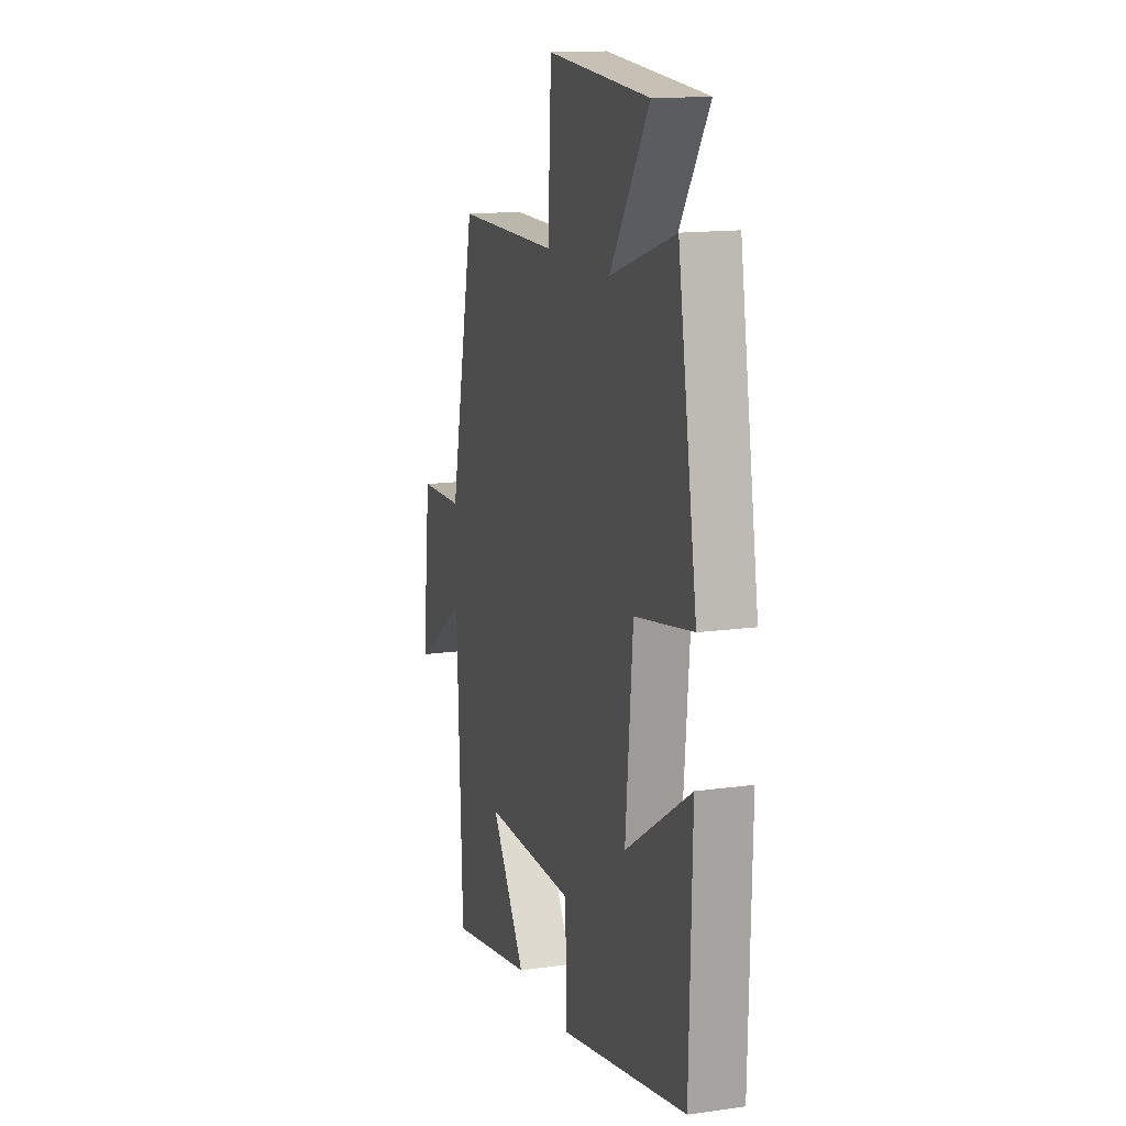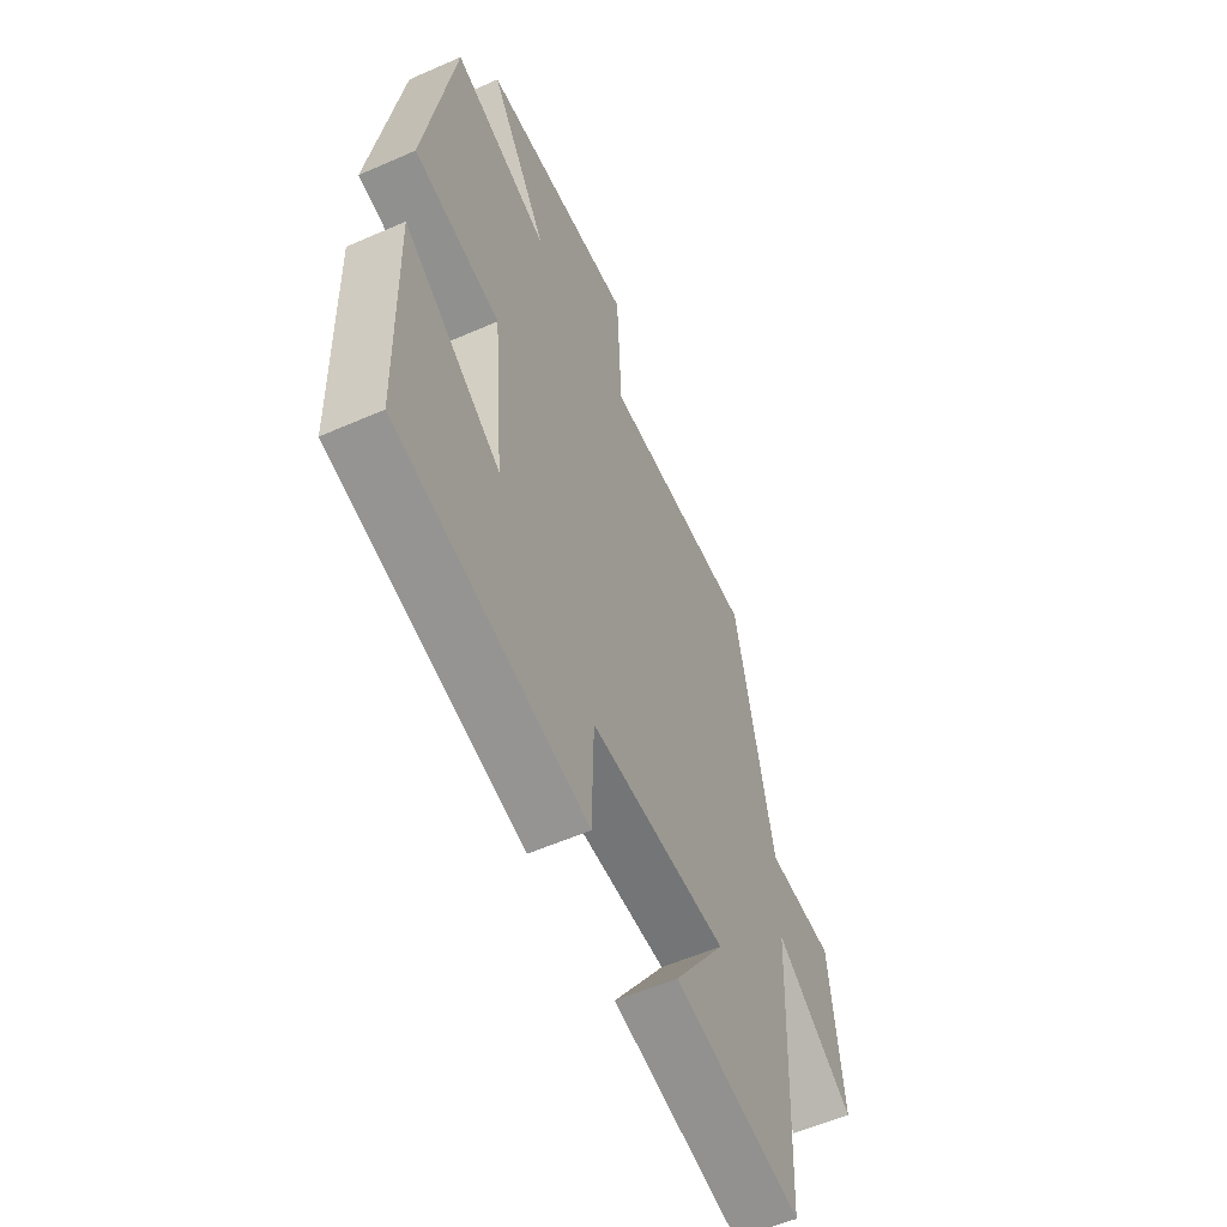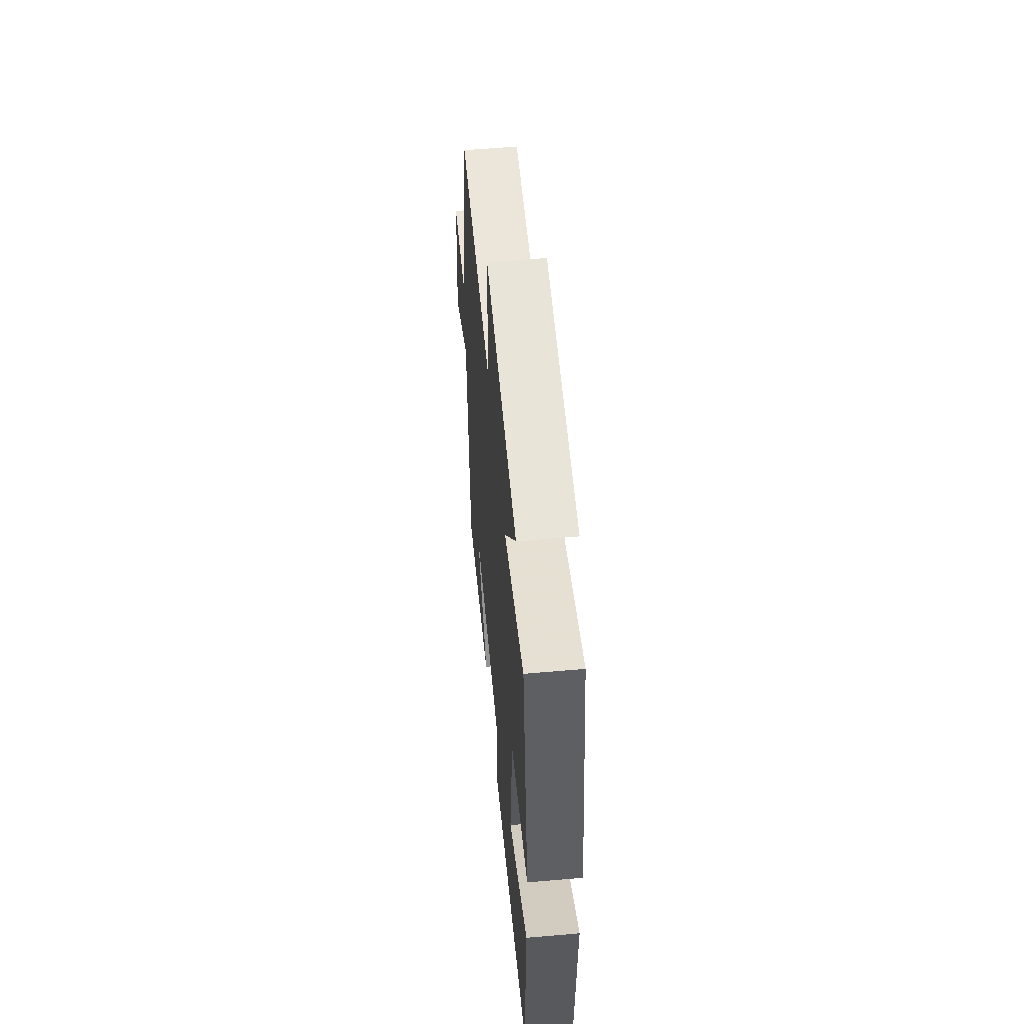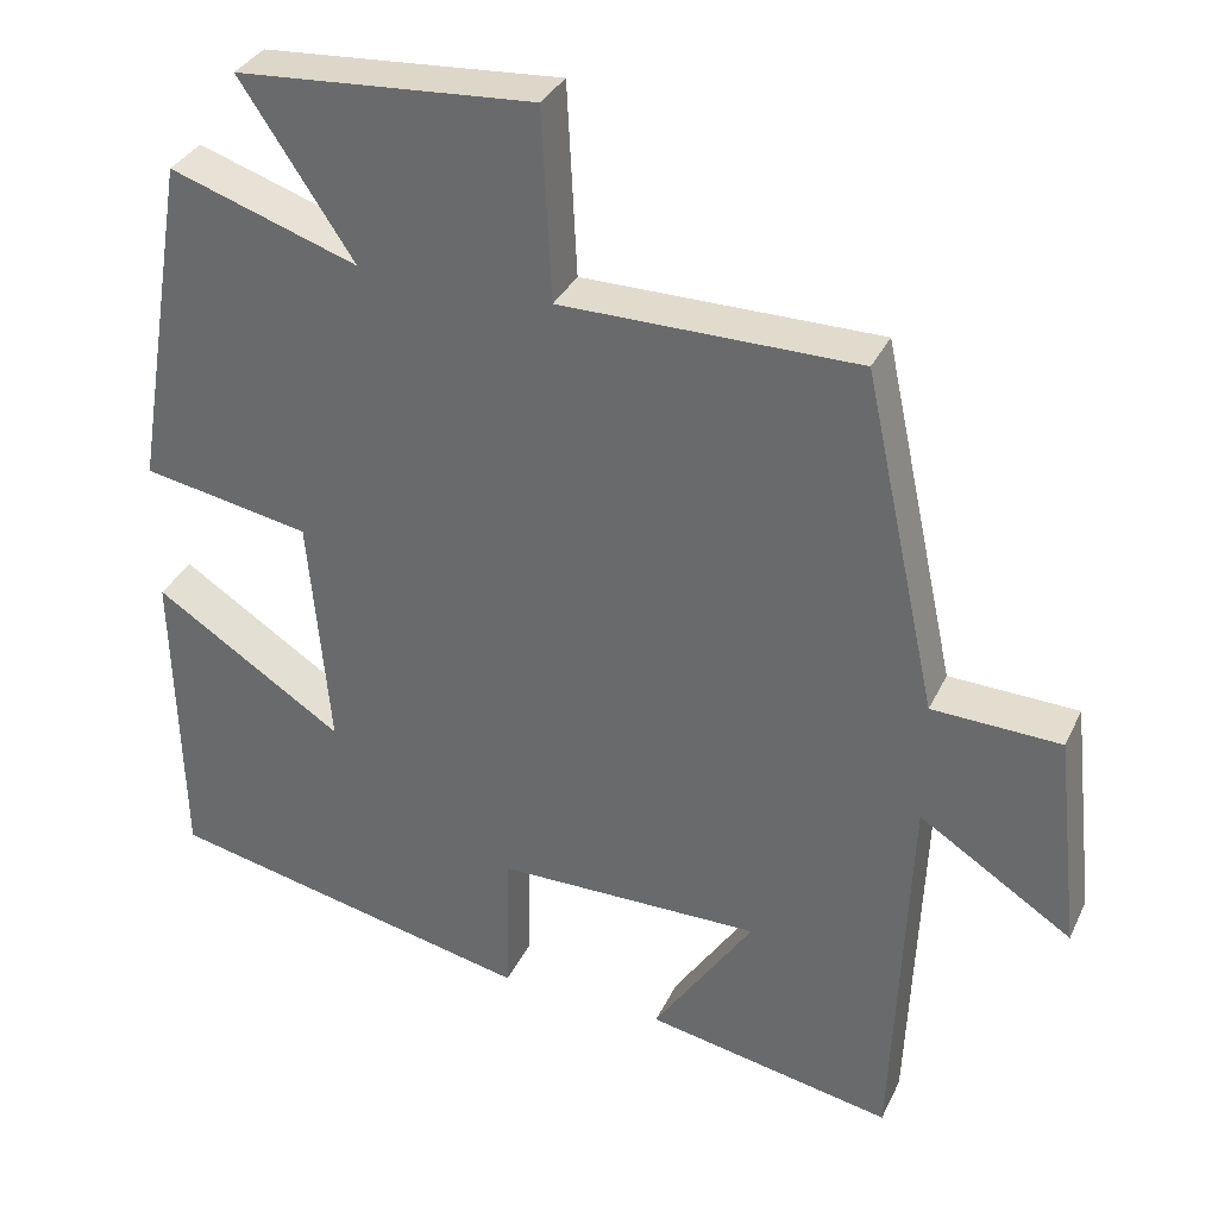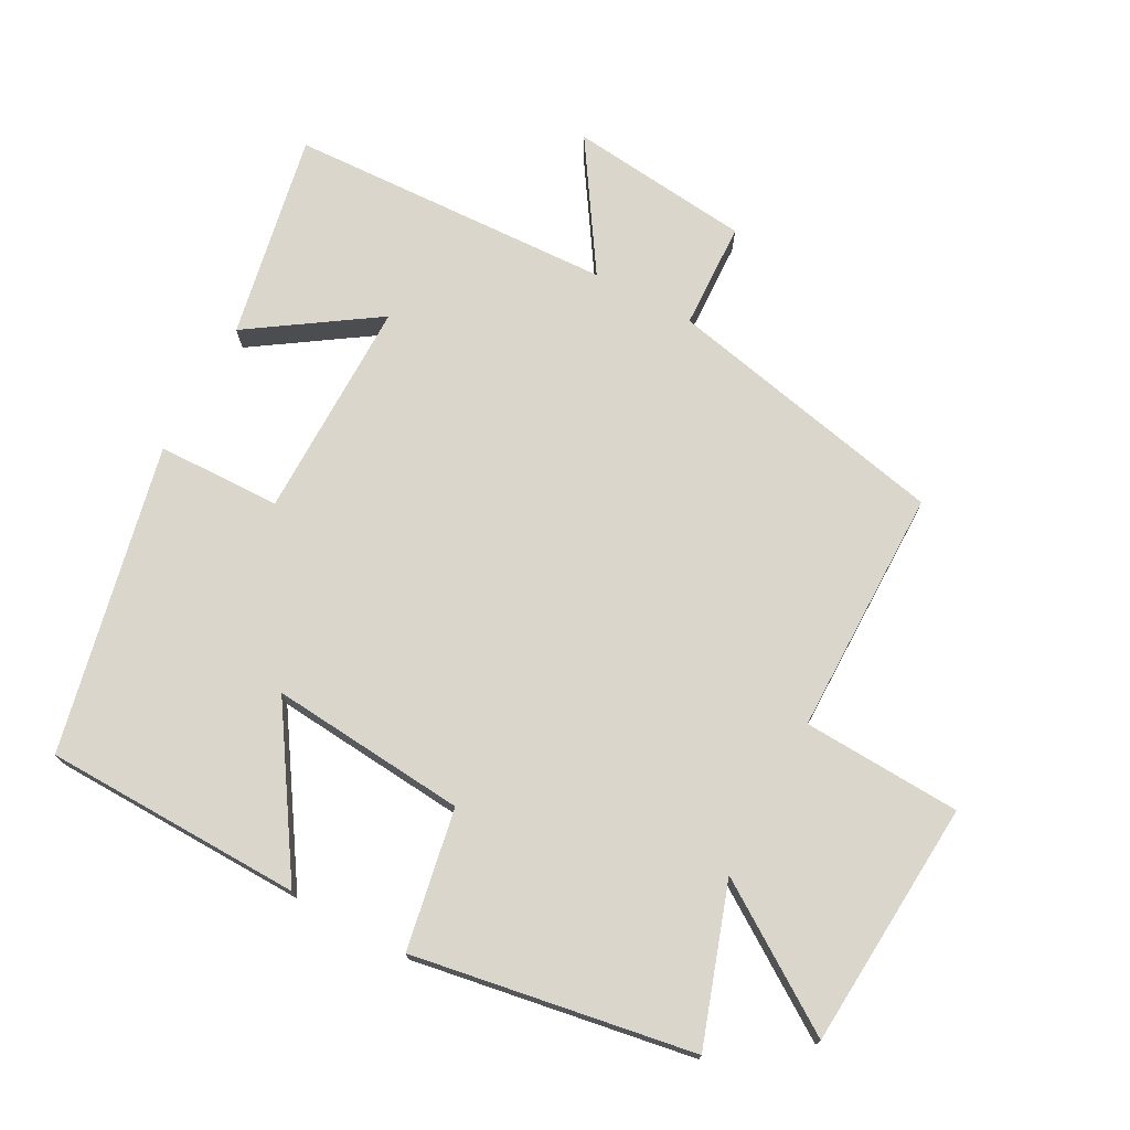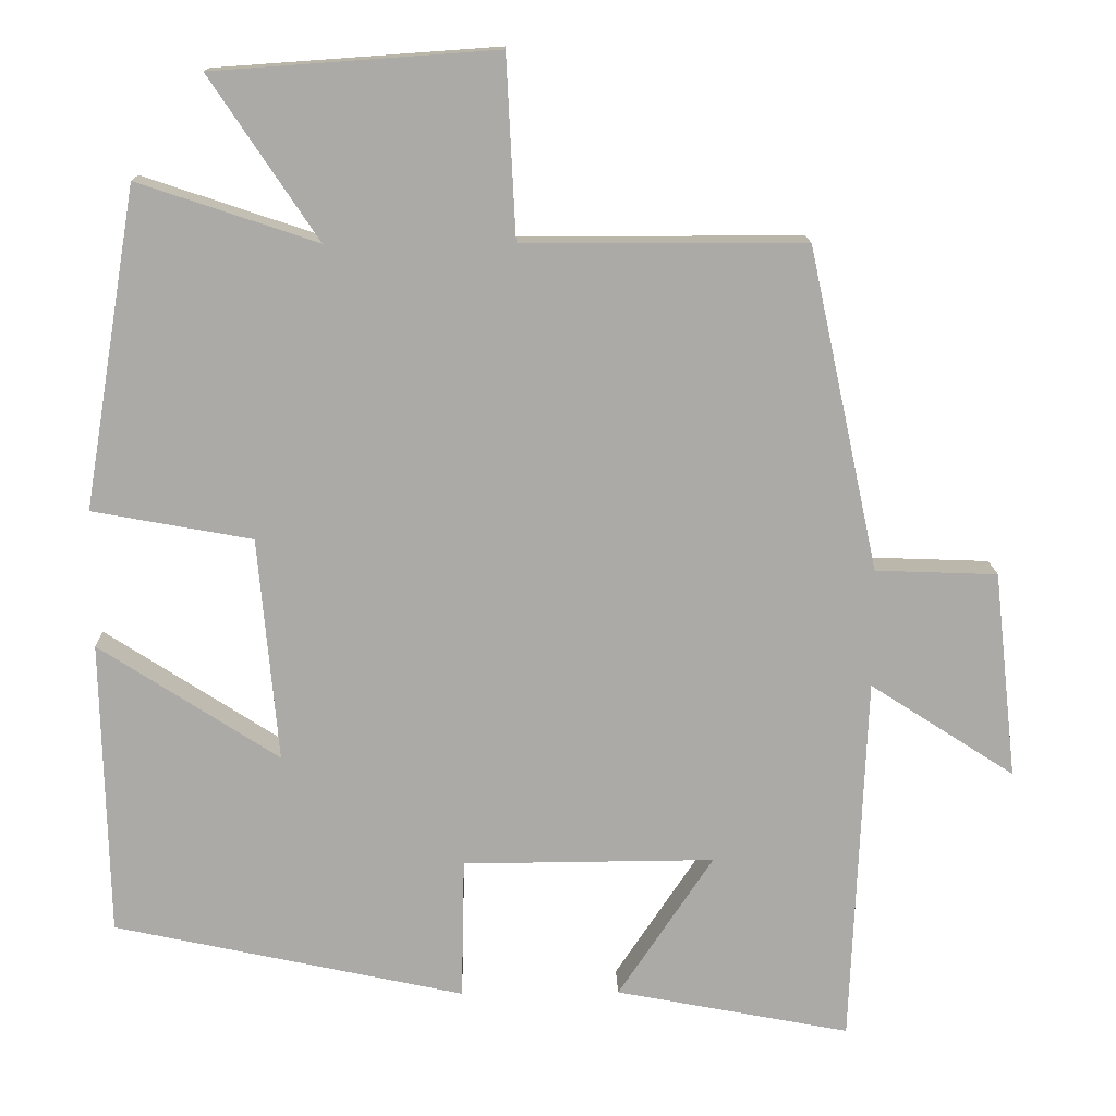
<metadata>
{"format":"obj","ext":"obj","renderer":"f3d","projection":"perspective","resolution":1024,"background":"white","views":[{"elev":14.5,"azim":-107.1,"up":"+Z"},{"elev":-56.8,"azim":-65.4,"up":"+Z"},{"elev":57.5,"azim":-95.2,"up":"+Z"},{"elev":33.7,"azim":22.5,"up":"+Z"},{"elev":73.7,"azim":-61.8,"up":"+Y"},{"elev":14.1,"azim":-1.4,"up":"+Z"}]}
</metadata>
<code>
v -0.431 0.07 0.578
v -0.198 0.07 0.5
v -0.338 0.07 0.71
v 0.03 0.07 0.736
v 0.042 0.07 0.5
v 0.409 0.07 0.499
v 0.5 0.07 0.078
v 0.659 0.07 0.072
v 0.689 0.07 -0.198
v 0.5 0.07 -0.076
v 0.48 0.07 -0.559
v 0.174 0.07 -0.5
v 0.298 0.07 -0.314
v -0.03 0.07 -0.316
v -0.034 0.07 -0.5
v -0.491 0.07 -0.401
v -0.5 0.07 -0.016
v -0.266 0.07 -0.168
v -0.292 0.07 0.124
v -0.5 0.07 0.162
v -0.431 0 0.578
v -0.198 0 0.5
v -0.338 0 0.71
v 0.03 0 0.736
v 0.042 0 0.5
v 0.409 0 0.499
v 0.5 0 0.078
v 0.659 0 0.072
v 0.689 0 -0.198
v 0.5 0 -0.076
v 0.48 0 -0.559
v 0.174 0 -0.5
v 0.298 0 -0.314
v -0.03 0 -0.316
v -0.034 0 -0.5
v -0.491 0 -0.401
v -0.5 0 -0.016
v -0.266 0 -0.168
v -0.292 0 0.124
v -0.5 0 0.162
f 19 20 1 2
f 18 19 2
f 15 16 17 18
f 14 15 18 2
f 13 14 2
f 10 11 12 13
f 10 13 2
f 7 8 9 10
f 5 6 7 10
f 5 10 2 3
f 3 4 5
f 22 21 40 39
f 22 39 38
f 38 37 36 35
f 22 38 35 34
f 22 34 33
f 33 32 31 30
f 22 33 30
f 30 29 28 27
f 30 27 26 25
f 23 22 30 25
f 25 24 23
f 1 21 22 2
f 2 22 23 3
f 3 23 24 4
f 4 24 25 5
f 5 25 26 6
f 6 26 27 7
f 7 27 28 8
f 8 28 29 9
f 9 29 30 10
f 10 30 31 11
f 11 31 32 12
f 12 32 33 13
f 13 33 34 14
f 14 34 35 15
f 15 35 36 16
f 16 36 37 17
f 17 37 38 18
f 18 38 39 19
f 19 39 40 20
f 20 40 21 1

</code>
